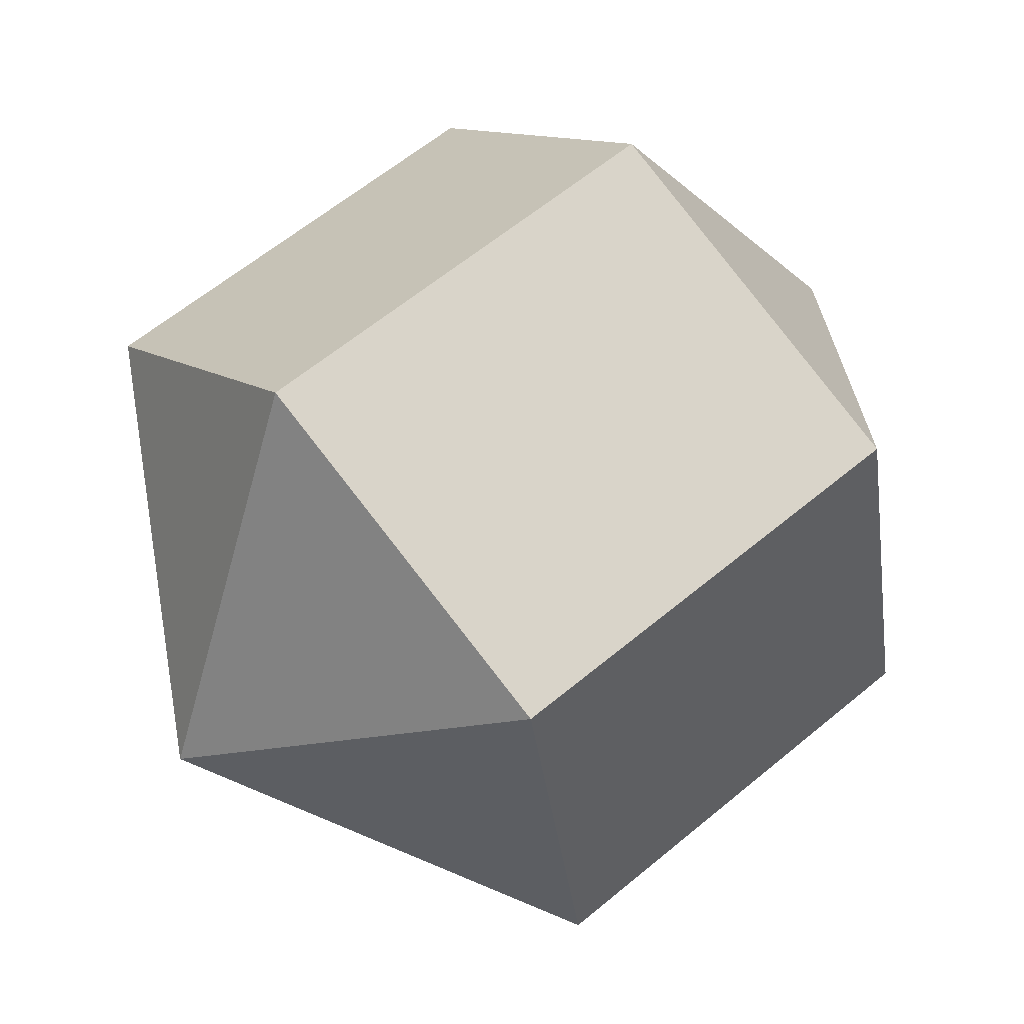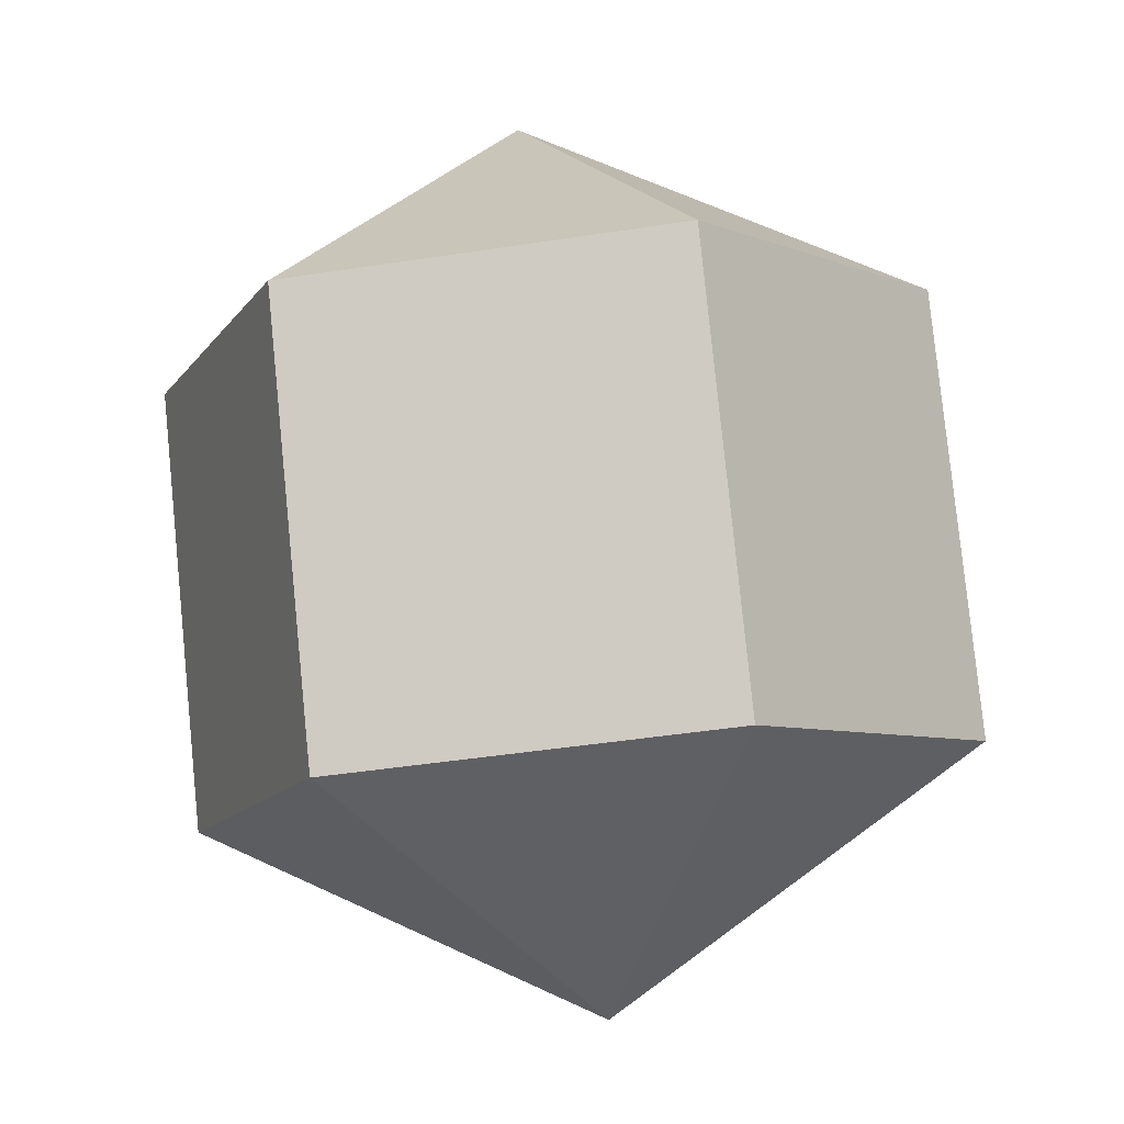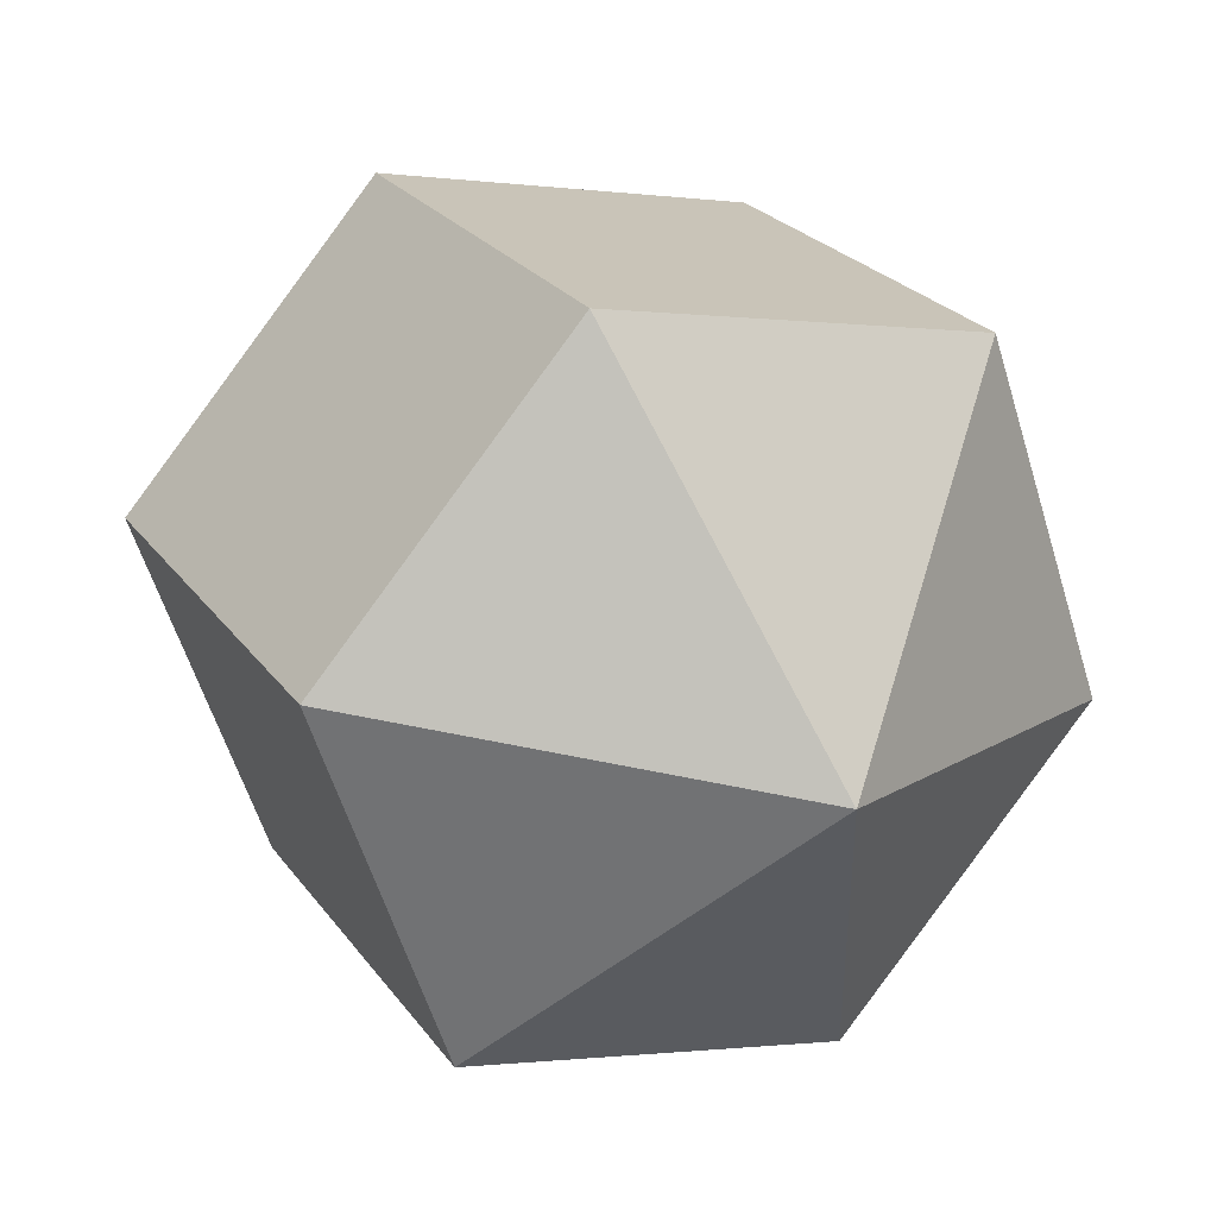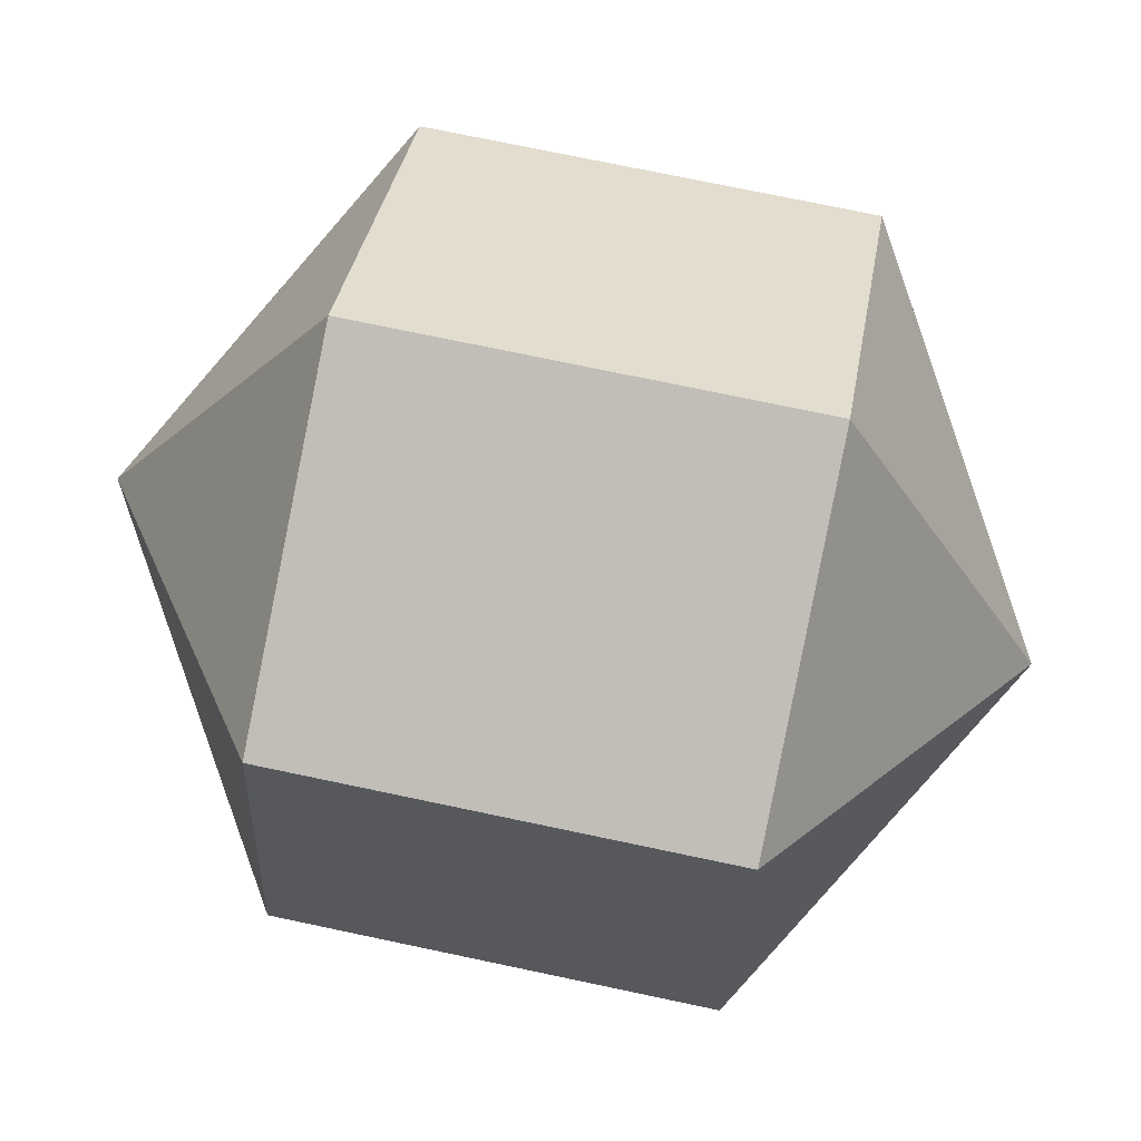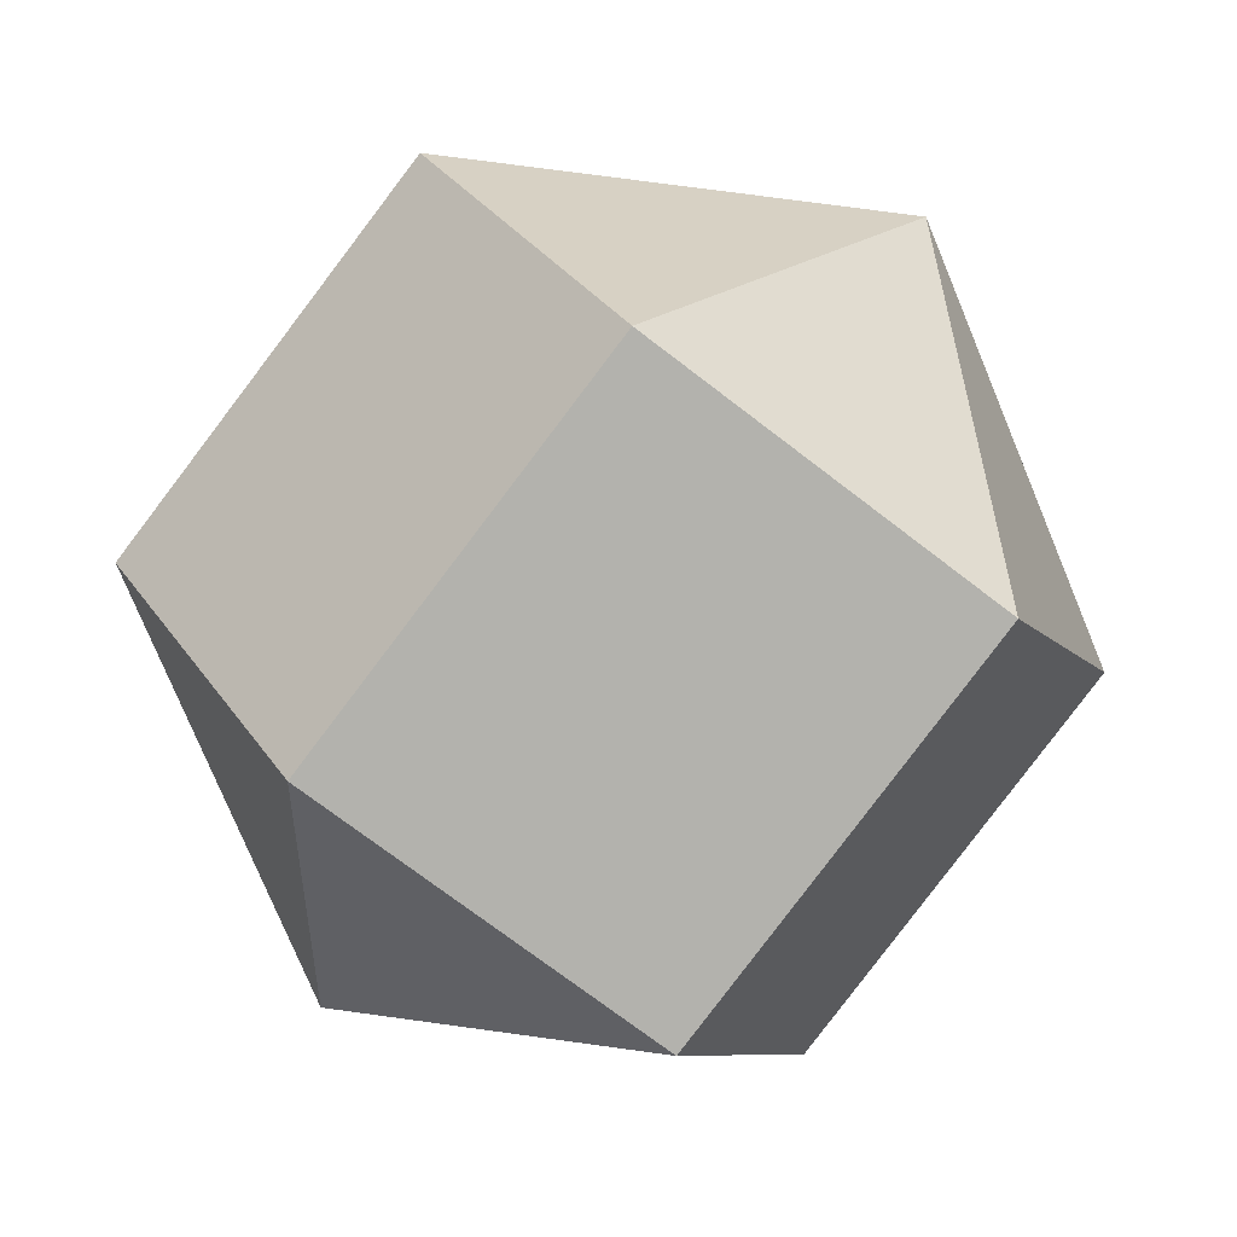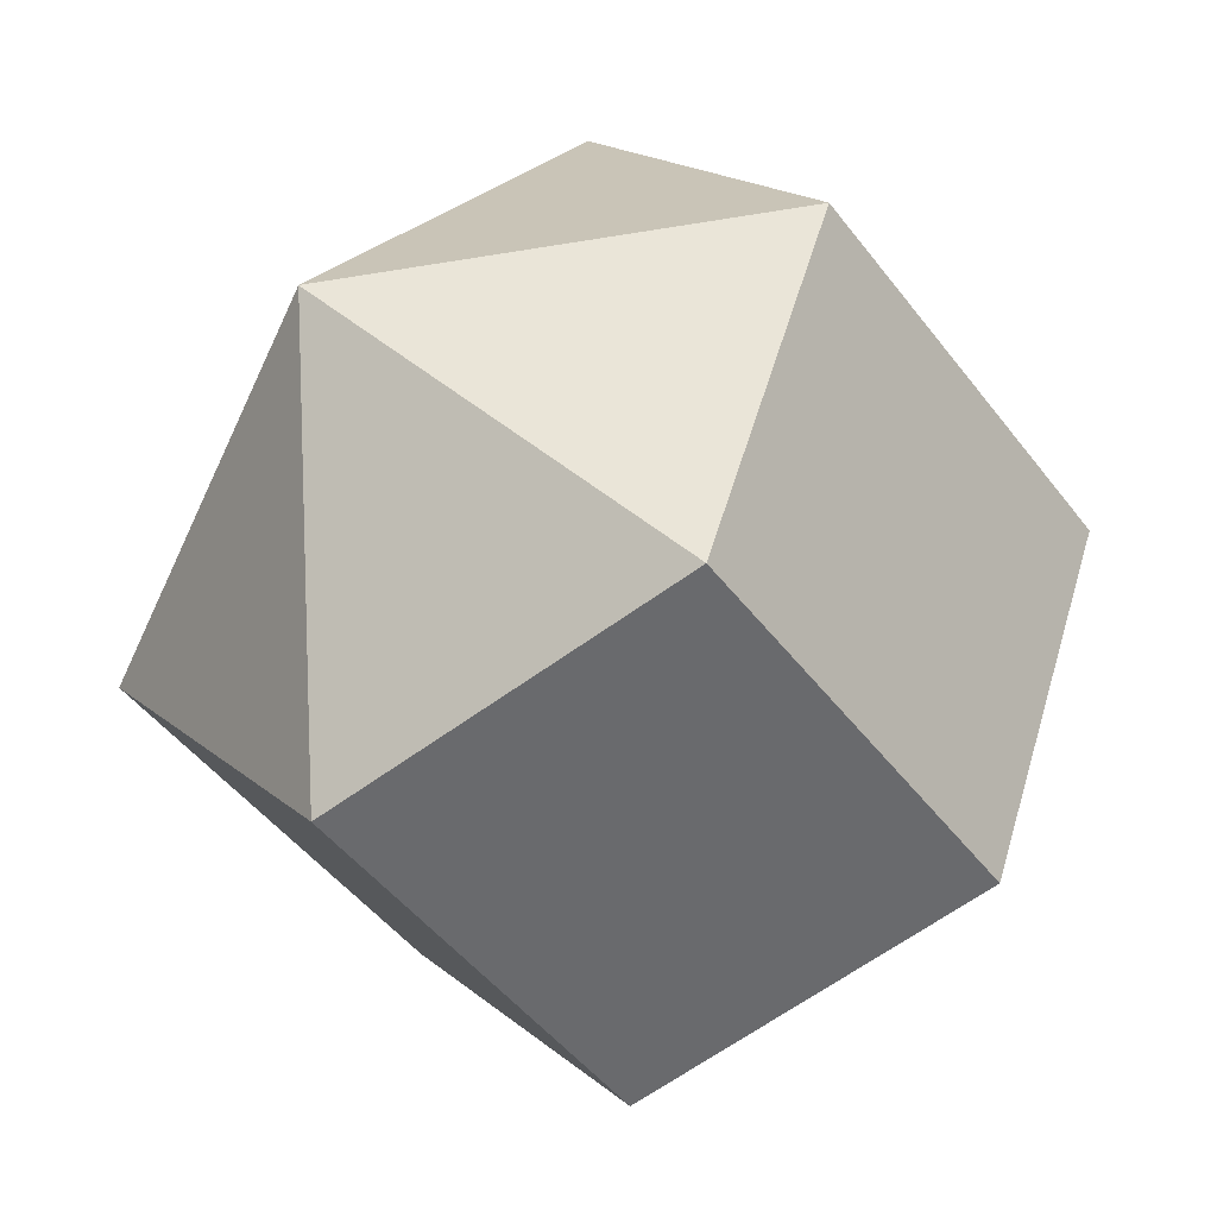
<metadata>
{"format":"obj","ext":"obj","renderer":"f3d","projection":"perspective","resolution":1024,"background":"white","views":[{"elev":-28.1,"azim":13.4,"up":"+Y"},{"elev":38.6,"azim":-83.1,"up":"+Y"},{"elev":-23.0,"azim":-110.7,"up":"+Y"},{"elev":7.1,"azim":46.1,"up":"+Z"},{"elev":42.7,"azim":-22.9,"up":"+Y"},{"elev":5.5,"azim":153.4,"up":"+Y"}]}
</metadata>
<code>
g ball2
v -0.7269 0.1225 -0.3027
v -0.6603 0.2445 0.3732
v -0.587 -0.5173 0.1512
v -0.07328 0.7618 0.222
v 0.587 0.5173 -0.1512
v 0.3601 0.3807 0.6004
v -0.6603 0.2445 0.3732
v -0.2269 -0.1366 0.7516
v -0.587 -0.5173 0.1512
v 0.2269 0.1366 -0.7516
v 0.587 0.5173 -0.1512
v -0.1399 0.6398 -0.454
v -0.3601 -0.3807 -0.6004
v -0.7269 0.1225 -0.3027
v -0.587 -0.5173 0.1512
v -0.1399 0.6398 -0.454
v 0.587 0.5173 -0.1512
v -0.07328 0.7618 0.222
v -0.2269 -0.1366 0.7516
v 0.3601 0.3807 0.6004
v 0.7269 -0.1225 0.3027
v 0.1399 -0.6398 0.454
v 0.1399 -0.6398 0.454
v 0.7269 -0.1225 0.3027
v 0.6603 -0.2445 -0.3732
v 0.07328 -0.7618 -0.222
v 0.07328 -0.7618 -0.222
v 0.6603 -0.2445 -0.3732
v 0.2269 0.1366 -0.7516
v -0.3601 -0.3807 -0.6004
v -0.3601 -0.3807 -0.6004
v 0.2269 0.1366 -0.7516
v -0.1399 0.6398 -0.454
v -0.7269 0.1225 -0.3027
v -0.7269 0.1225 -0.3027
v -0.1399 0.6398 -0.454
v -0.07328 0.7618 0.222
v -0.6603 0.2445 0.3732
v -0.6603 0.2445 0.3732
v -0.07328 0.7618 0.222
v 0.3601 0.3807 0.6004
v -0.2269 -0.1366 0.7516
v 0.3601 0.3807 0.6004
v 0.587 0.5173 -0.1512
v 0.7269 -0.1225 0.3027
v -0.2269 -0.1366 0.7516
v 0.1399 -0.6398 0.454
v -0.587 -0.5173 0.1512
v 0.7269 -0.1225 0.3027
v 0.587 0.5173 -0.1512
v 0.6603 -0.2445 -0.3732
v 0.1399 -0.6398 0.454
v 0.07328 -0.7618 -0.222
v -0.587 -0.5173 0.1512
v 0.6603 -0.2445 -0.3732
v 0.587 0.5173 -0.1512
v 0.2269 0.1366 -0.7516
v 0.07328 -0.7618 -0.222
v -0.3601 -0.3807 -0.6004
v -0.587 -0.5173 0.1512
g ball2_0
f 3 2 1
f 6 5 4
f 9 8 7
f 12 11 10
f 15 14 13
f 18 17 16
f 21 20 19
f 22 21 19
f 25 24 23
f 26 25 23
f 29 28 27
f 30 29 27
f 33 32 31
f 34 33 31
f 37 36 35
f 38 37 35
f 41 40 39
f 42 41 39
f 45 44 43
f 48 47 46
f 51 50 49
f 54 53 52
f 57 56 55
f 60 59 58

</code>
